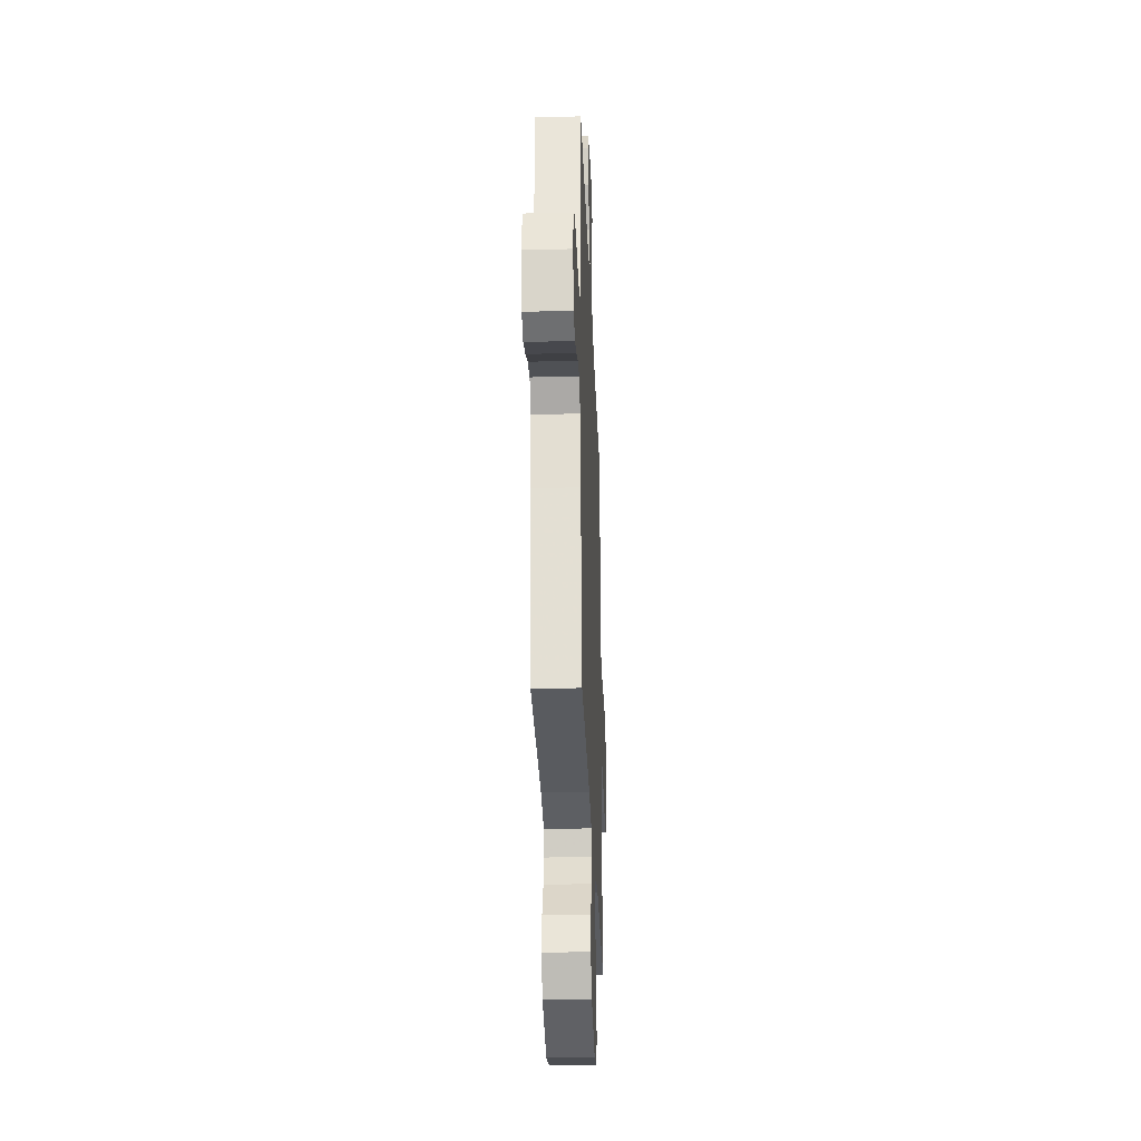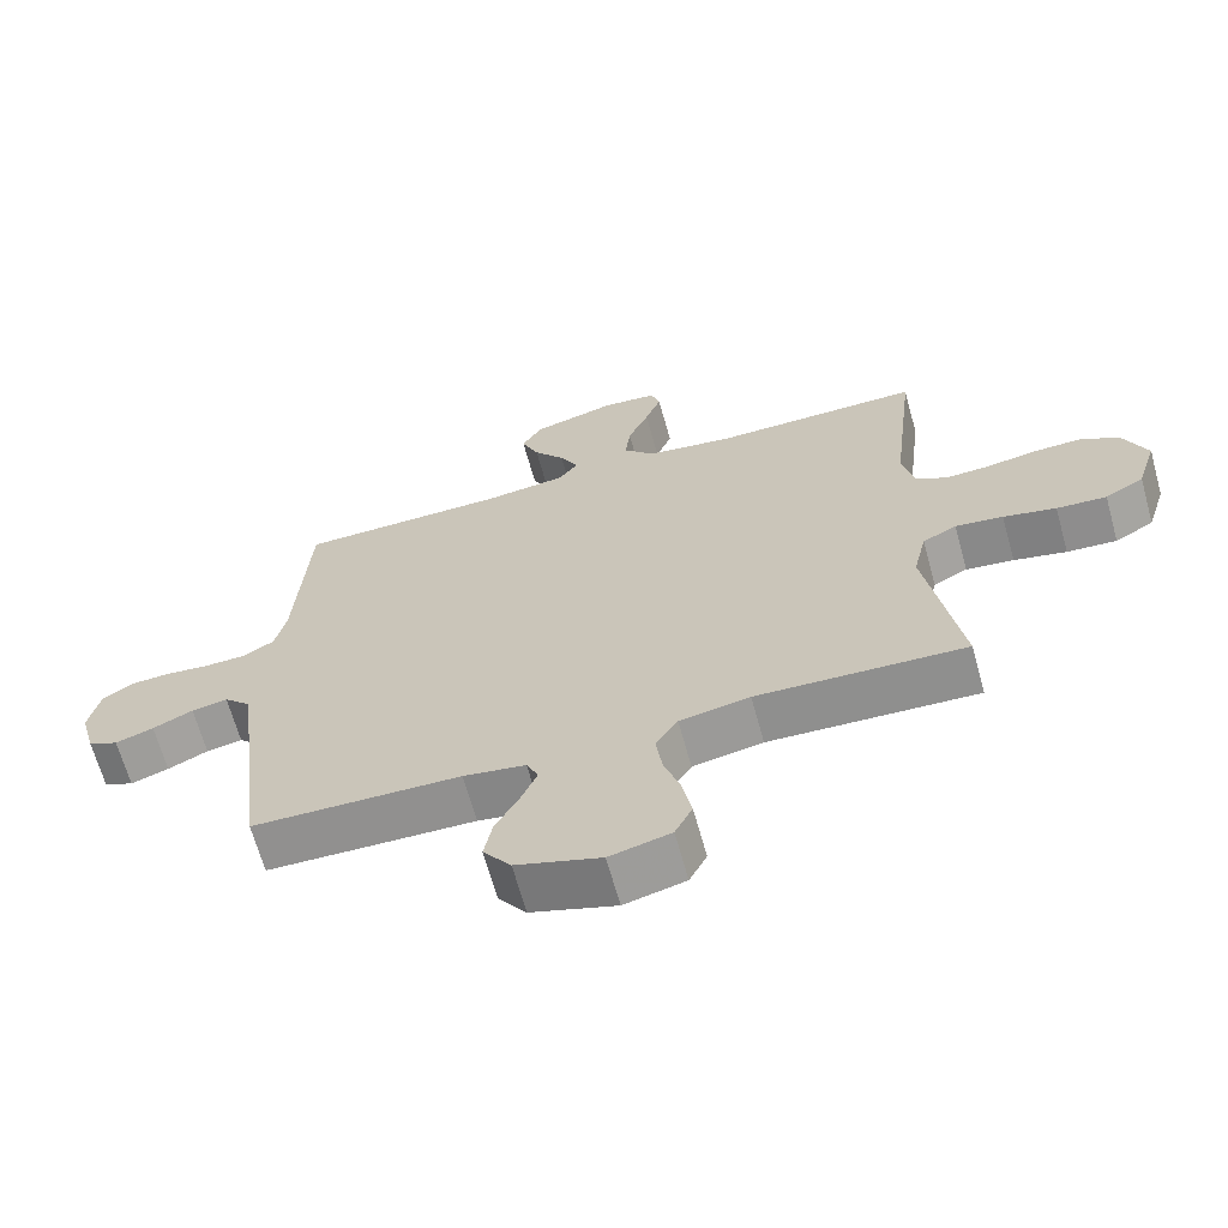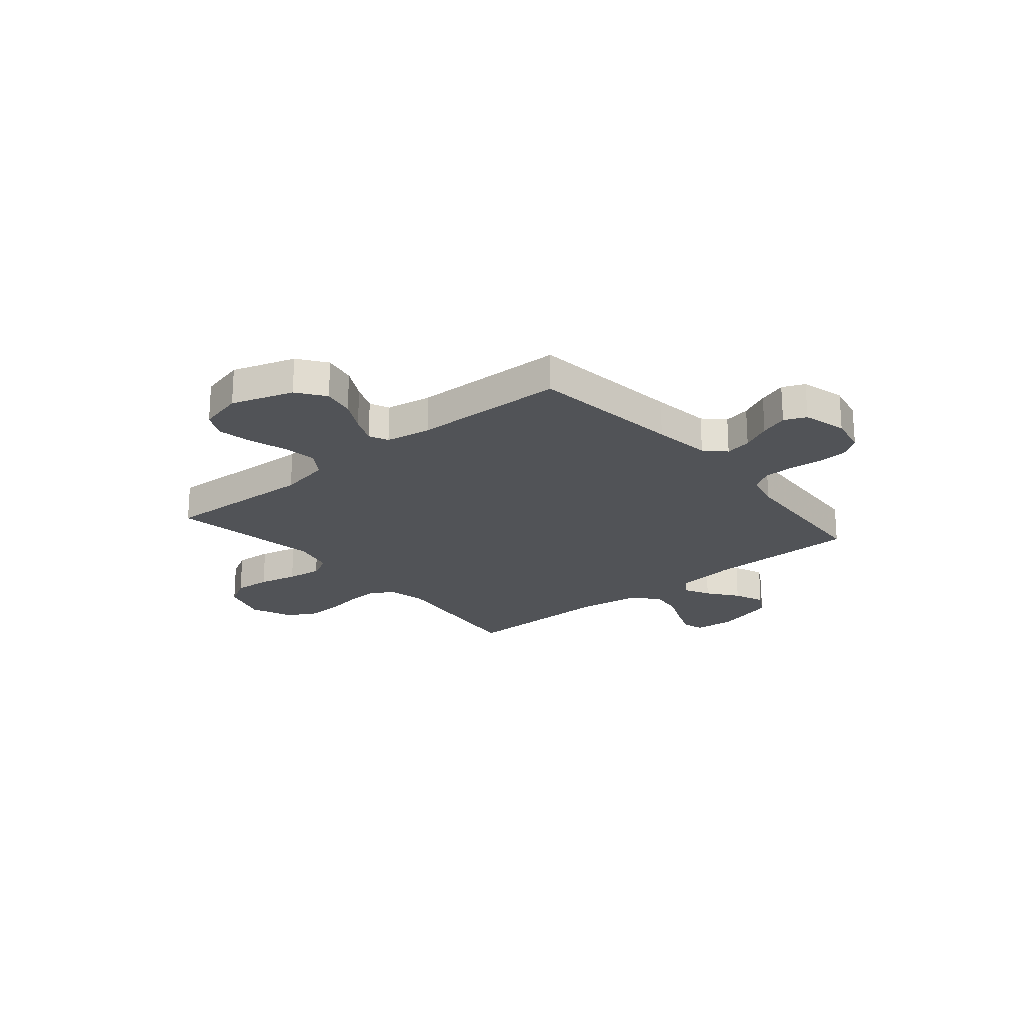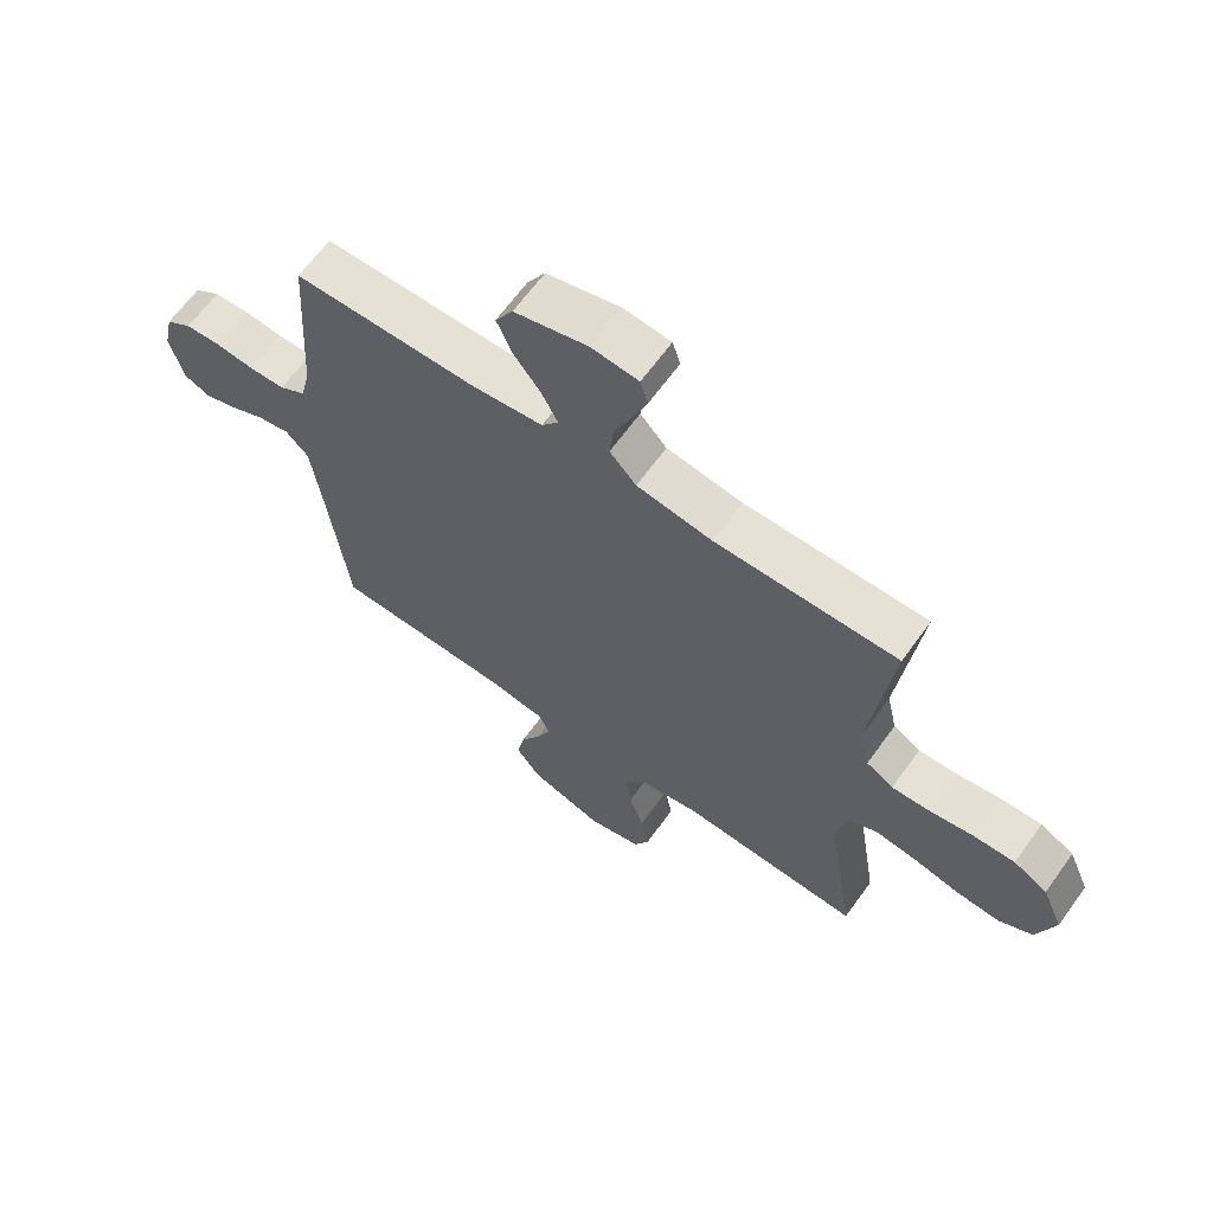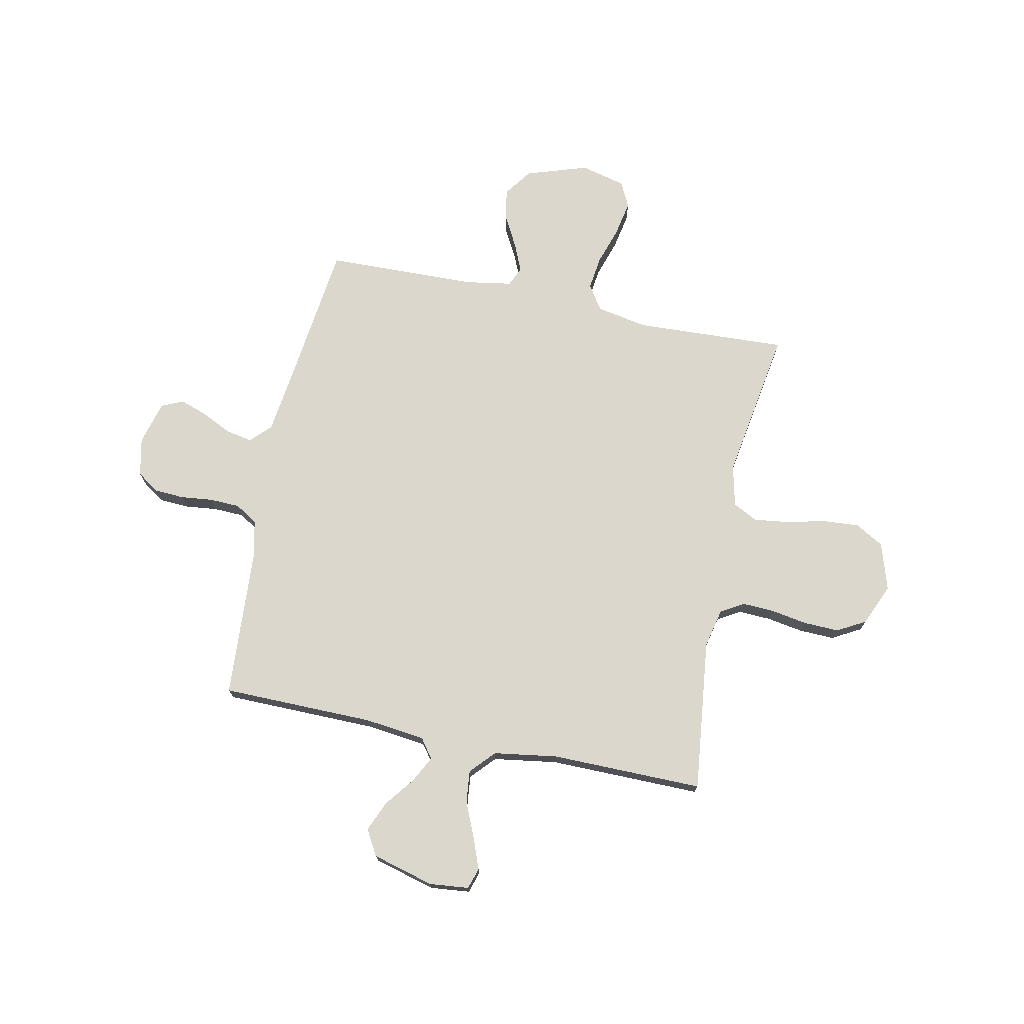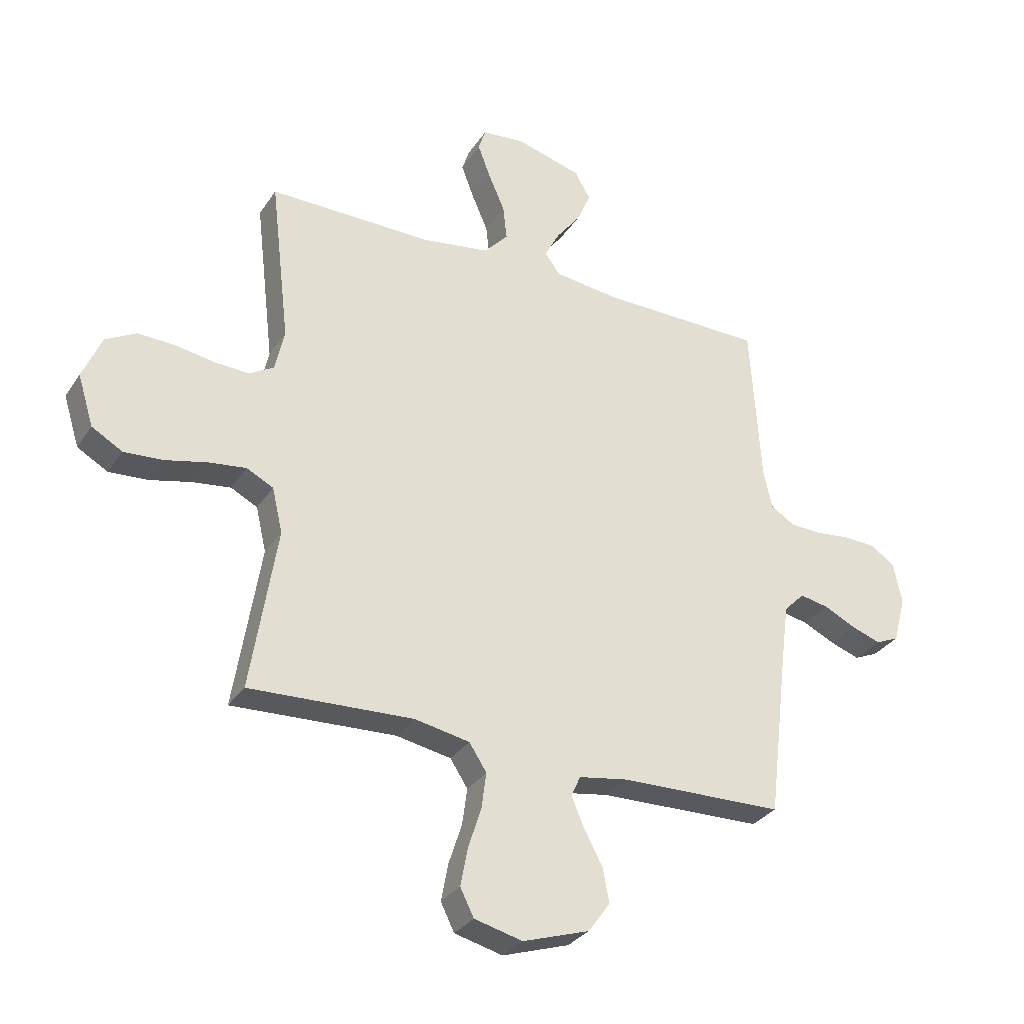
<metadata>
{"format":"obj","ext":"obj","renderer":"f3d","projection":"perspective","resolution":1024,"background":"white","views":[{"elev":-30.9,"azim":-87.8,"up":"+Z"},{"elev":-66.3,"azim":15.5,"up":"+Z"},{"elev":-22.1,"azim":-140.0,"up":"+Y"},{"elev":64.8,"azim":35.8,"up":"+Z"},{"elev":73.3,"azim":11.7,"up":"+Y"},{"elev":-31.2,"azim":152.3,"up":"+Z"}]}
</metadata>
<code>
v -0.5 0.07 0.5
v -0.2 0.07 0.503
v -0.081 0.07 0.517
v -0.053 0.07 0.555
v -0.08 0.07 0.607
v -0.125 0.07 0.666
v -0.15 0.07 0.725
v -0.121 0.07 0.775
v 0 0.07 0.808
v 0.078 0.07 0.8
v 0.091 0.07 0.759
v 0.068 0.07 0.698
v 0.038 0.07 0.629
v 0.031 0.07 0.565
v 0.075 0.07 0.517
v 0.2 0.07 0.498
v 0.5 0.07 0.5
v 0.465 0.07 0.2
v 0.482 0.07 0.123
v 0.527 0.07 0.096
v 0.591 0.07 0.099
v 0.662 0.07 0.111
v 0.731 0.07 0.113
v 0.787 0.07 0.082
v 0.822 0.07 0
v 0.793 0.07 -0.093
v 0.737 0.07 -0.125
v 0.665 0.07 -0.12
v 0.589 0.07 -0.102
v 0.52 0.07 -0.093
v 0.471 0.07 -0.118
v 0.452 0.07 -0.2
v 0.5 0.07 -0.5
v 0.2 0.07 -0.486
v 0.099 0.07 -0.505
v 0.067 0.07 -0.554
v 0.076 0.07 -0.621
v 0.1 0.07 -0.695
v 0.113 0.07 -0.764
v 0.088 0.07 -0.814
v 0 0.07 -0.836
v -0.122 0.07 -0.796
v -0.162 0.07 -0.741
v -0.15 0.07 -0.678
v -0.116 0.07 -0.615
v -0.093 0.07 -0.561
v -0.11 0.07 -0.523
v -0.2 0.07 -0.508
v -0.5 0.07 -0.5
v -0.536 0.07 -0.2
v -0.551 0.07 -0.086
v -0.589 0.07 -0.048
v -0.641 0.07 -0.058
v -0.699 0.07 -0.086
v -0.754 0.07 -0.105
v -0.797 0.07 -0.086
v -0.82 0.07 0
v -0.804 0.07 0.075
v -0.761 0.07 0.105
v -0.702 0.07 0.108
v -0.638 0.07 0.101
v -0.579 0.07 0.103
v -0.535 0.07 0.13
v -0.519 0.07 0.2
v -0.5 0 0.5
v -0.2 0 0.503
v -0.081 0 0.517
v -0.053 0 0.555
v -0.08 0 0.607
v -0.125 0 0.666
v -0.15 0 0.725
v -0.121 0 0.775
v 0 0 0.808
v 0.078 0 0.8
v 0.091 0 0.759
v 0.068 0 0.698
v 0.038 0 0.629
v 0.031 0 0.565
v 0.075 0 0.517
v 0.2 0 0.498
v 0.5 0 0.5
v 0.465 0 0.2
v 0.482 0 0.123
v 0.527 0 0.096
v 0.591 0 0.099
v 0.662 0 0.111
v 0.731 0 0.113
v 0.787 0 0.082
v 0.822 0 0
v 0.793 0 -0.093
v 0.737 0 -0.125
v 0.665 0 -0.12
v 0.589 0 -0.102
v 0.52 0 -0.093
v 0.471 0 -0.118
v 0.452 0 -0.2
v 0.5 0 -0.5
v 0.2 0 -0.486
v 0.099 0 -0.505
v 0.067 0 -0.554
v 0.076 0 -0.621
v 0.1 0 -0.695
v 0.113 0 -0.764
v 0.088 0 -0.814
v 0 0 -0.836
v -0.122 0 -0.796
v -0.162 0 -0.741
v -0.15 0 -0.678
v -0.116 0 -0.615
v -0.093 0 -0.561
v -0.11 0 -0.523
v -0.2 0 -0.508
v -0.5 0 -0.5
v -0.536 0 -0.2
v -0.551 0 -0.086
v -0.589 0 -0.048
v -0.641 0 -0.058
v -0.699 0 -0.086
v -0.754 0 -0.105
v -0.797 0 -0.086
v -0.82 0 0
v -0.804 0 0.075
v -0.761 0 0.105
v -0.702 0 0.108
v -0.638 0 0.101
v -0.579 0 0.103
v -0.535 0 0.13
v -0.519 0 0.2
f 59 60 61
f 58 59 61
f 57 58 61
f 56 57 61
f 55 56 61
f 54 55 61
f 53 54 61
f 52 53 61 62
f 51 52 62 63
f 48 49 50
f 51 63 64
f 50 51 64
f 48 50 64
f 47 48 64
f 43 44 45
f 42 43 45
f 41 42 45
f 40 41 45
f 39 40 45
f 38 39 45
f 37 38 45
f 36 37 45 46
f 35 36 46 47
f 32 33 34
f 64 1 2
f 47 64 2
f 35 47 2
f 34 35 2
f 32 34 2
f 31 32 2
f 27 28 29
f 26 27 29
f 25 26 29
f 24 25 29
f 23 24 29
f 22 23 29
f 21 22 29
f 20 21 29 30
f 16 17 18
f 15 16 18 19
f 11 12 13
f 10 11 13
f 9 10 13
f 8 9 13
f 7 8 13
f 6 7 13
f 5 6 13
f 4 5 13 14
f 3 4 14 15
f 30 31 2
f 20 30 2
f 19 20 2
f 2 3 15 19
f 125 124 123
f 125 123 122
f 125 122 121
f 125 121 120
f 125 120 119
f 125 119 118
f 125 118 117
f 126 125 117 116
f 127 126 116 115
f 114 113 112
f 128 127 115
f 128 115 114
f 128 114 112
f 128 112 111
f 109 108 107
f 109 107 106
f 109 106 105
f 109 105 104
f 109 104 103
f 109 103 102
f 109 102 101
f 110 109 101 100
f 111 110 100 99
f 98 97 96
f 66 65 128
f 66 128 111
f 66 111 99
f 66 99 98
f 66 98 96
f 66 96 95
f 93 92 91
f 93 91 90
f 93 90 89
f 93 89 88
f 93 88 87
f 93 87 86
f 93 86 85
f 94 93 85 84
f 82 81 80
f 83 82 80 79
f 77 76 75
f 77 75 74
f 77 74 73
f 77 73 72
f 77 72 71
f 77 71 70
f 77 70 69
f 78 77 69 68
f 79 78 68 67
f 66 95 94
f 66 94 84
f 66 84 83
f 83 79 67 66
f 1 65 66 2
f 2 66 67 3
f 3 67 68 4
f 4 68 69 5
f 5 69 70 6
f 6 70 71 7
f 7 71 72 8
f 8 72 73 9
f 9 73 74 10
f 10 74 75 11
f 11 75 76 12
f 12 76 77 13
f 13 77 78 14
f 14 78 79 15
f 15 79 80 16
f 16 80 81 17
f 17 81 82 18
f 18 82 83 19
f 19 83 84 20
f 20 84 85 21
f 21 85 86 22
f 22 86 87 23
f 23 87 88 24
f 24 88 89 25
f 25 89 90 26
f 26 90 91 27
f 27 91 92 28
f 28 92 93 29
f 29 93 94 30
f 30 94 95 31
f 31 95 96 32
f 32 96 97 33
f 33 97 98 34
f 34 98 99 35
f 35 99 100 36
f 36 100 101 37
f 37 101 102 38
f 38 102 103 39
f 39 103 104 40
f 40 104 105 41
f 41 105 106 42
f 42 106 107 43
f 43 107 108 44
f 44 108 109 45
f 45 109 110 46
f 46 110 111 47
f 47 111 112 48
f 48 112 113 49
f 49 113 114 50
f 50 114 115 51
f 51 115 116 52
f 52 116 117 53
f 53 117 118 54
f 54 118 119 55
f 55 119 120 56
f 56 120 121 57
f 57 121 122 58
f 58 122 123 59
f 59 123 124 60
f 60 124 125 61
f 61 125 126 62
f 62 126 127 63
f 63 127 128 64
f 64 128 65 1

</code>
